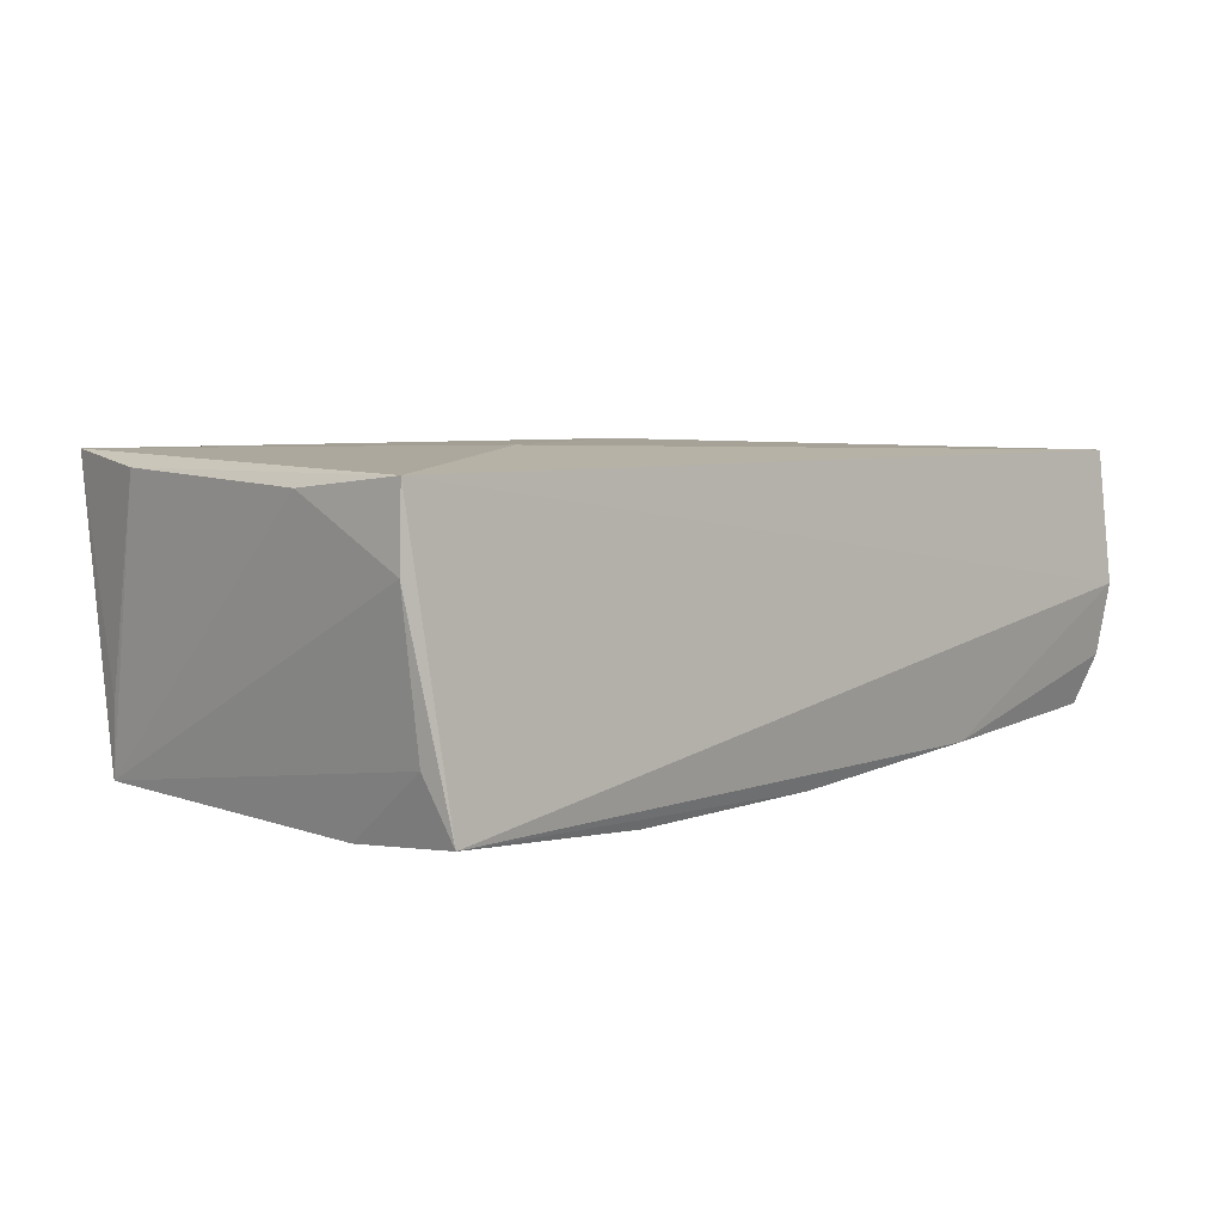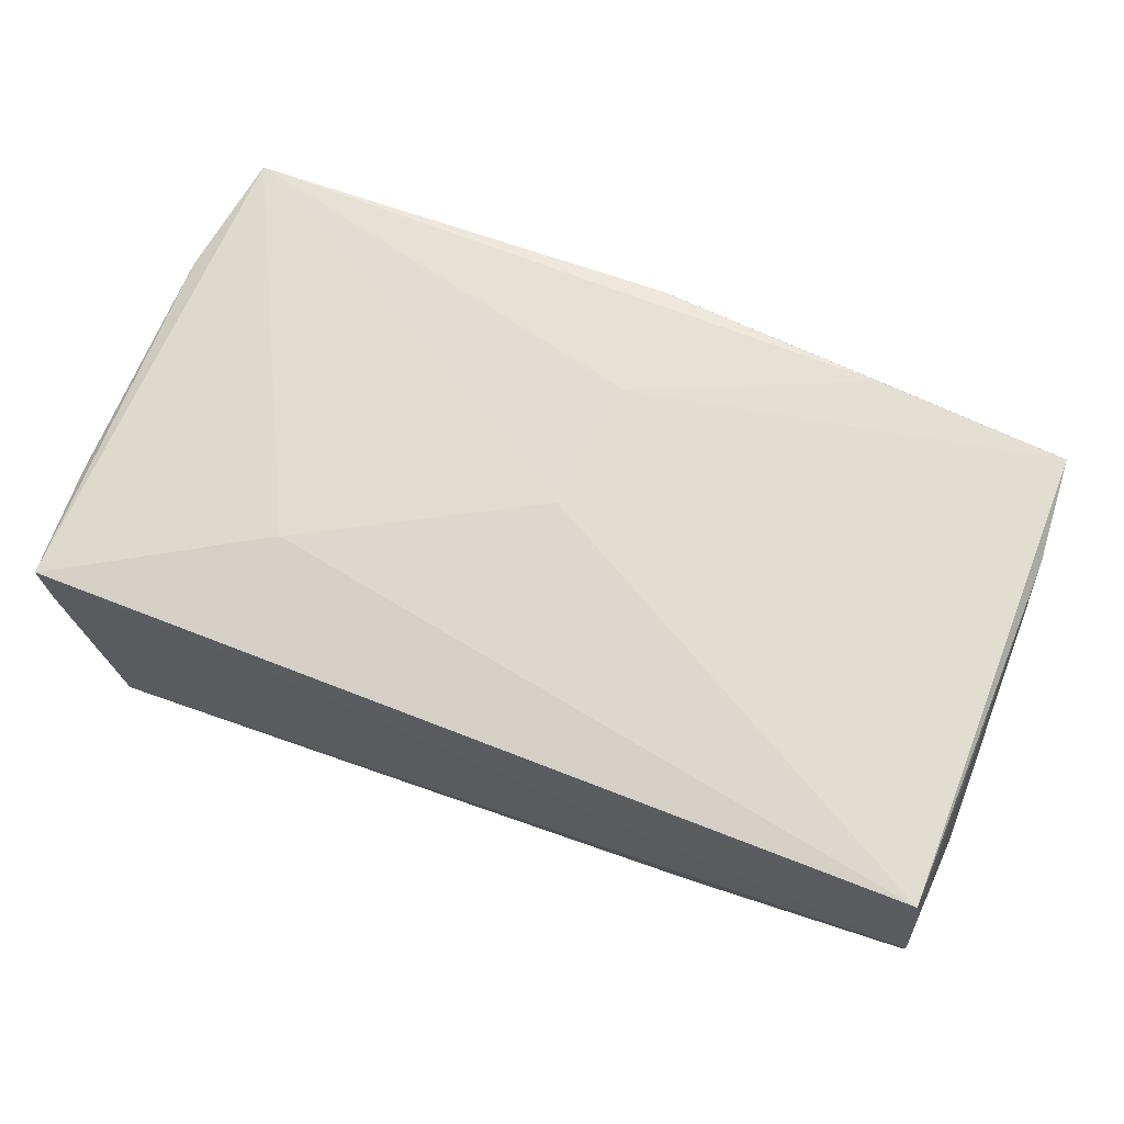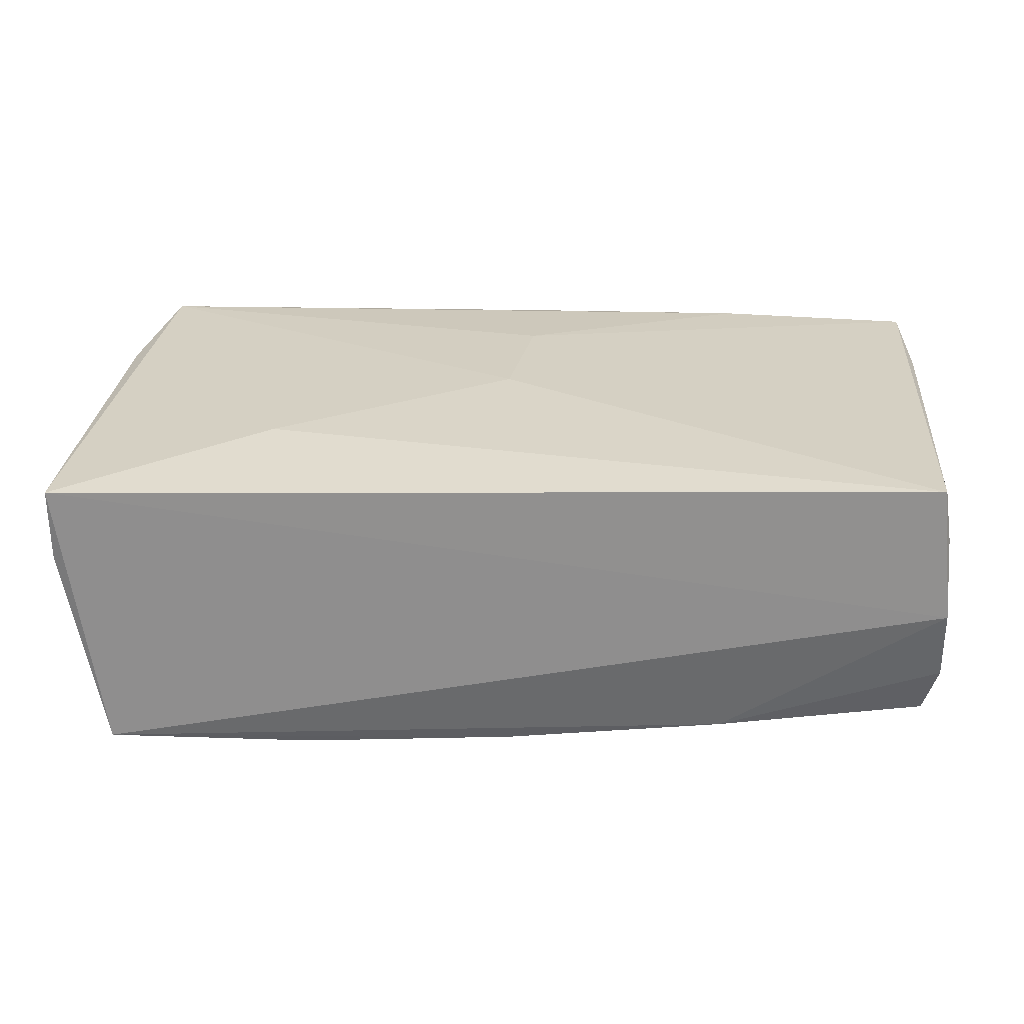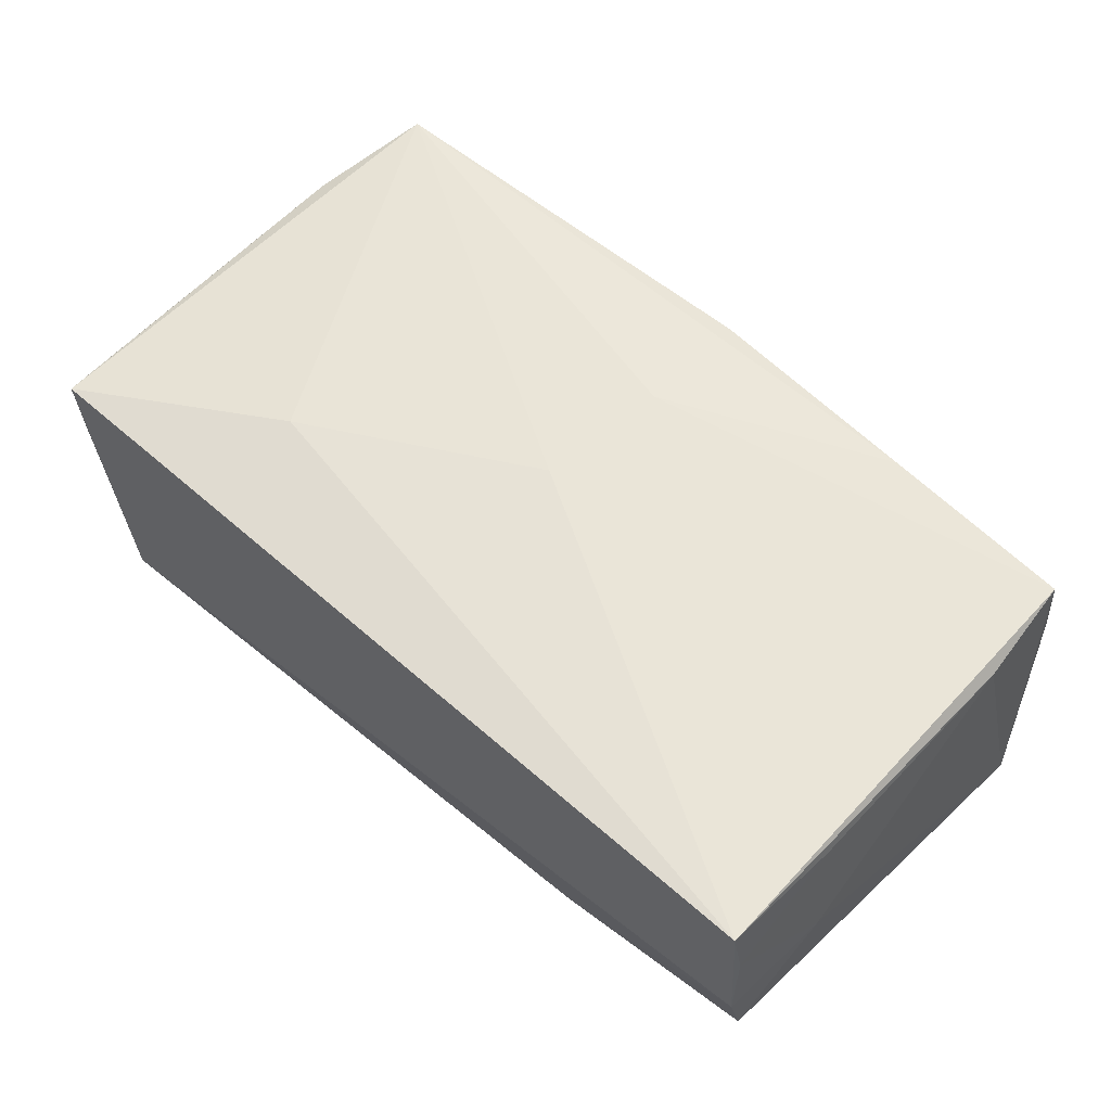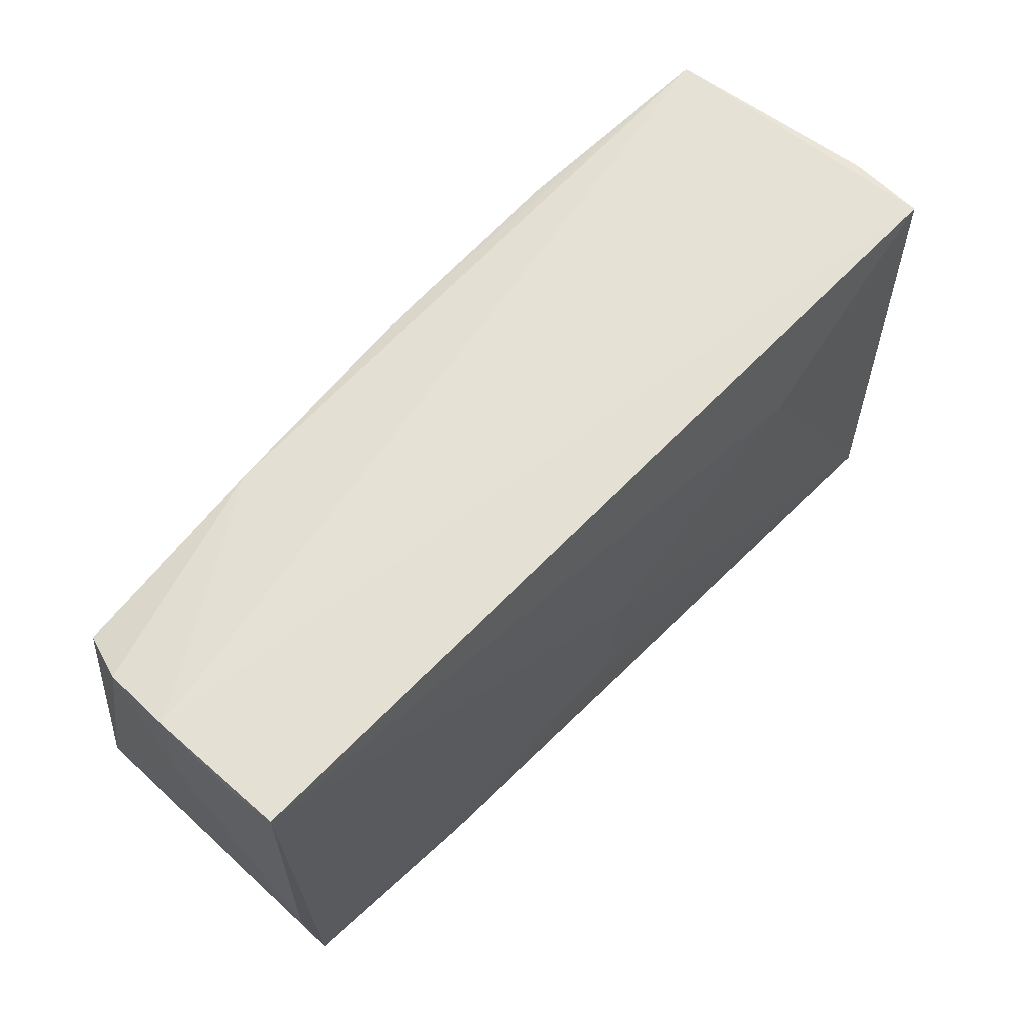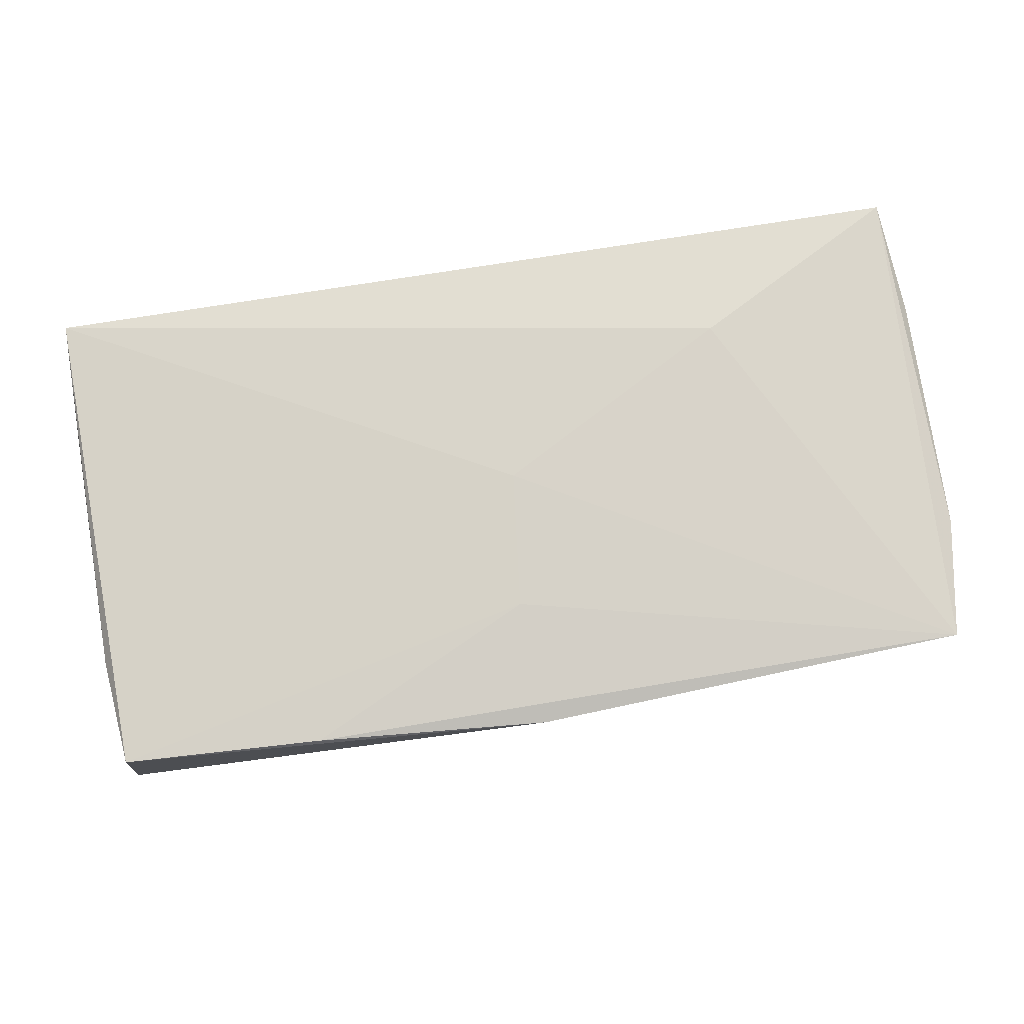
<metadata>
{"format":"obj","ext":"obj","renderer":"f3d","projection":"perspective","resolution":1024,"background":"white","views":[{"elev":2.4,"azim":136.0,"up":"+Z"},{"elev":68.0,"azim":-158.0,"up":"+Z"},{"elev":25.5,"azim":-175.0,"up":"+Z"},{"elev":58.6,"azim":-137.0,"up":"+Z"},{"elev":64.6,"azim":-43.6,"up":"+Y"},{"elev":78.8,"azim":-9.8,"up":"+Z"}]}
</metadata>
<code>
v -0.05178 -0.01489 0.01737
v 0.0513 0.02649 -0.01219
v -0.05333 0.01488 0.00229
v 0.02421 0.02684 -0.01992
v -0.05163 0.0135 0.0166
v 0.02936 0.01443 0.01728
v 0.0544 0.02755 0.004865
v 0.04905 0.02865 -0.01929
v 0.001396 -0.0005158 0.01901
v 0.05555 0.01377 0.0128
v -0.05333 -0.02576 -0.01992
v 0.0001163 -0.03118 0.0177
v -0.05088 0.0119 -0.0152
v -0.05262 0.02865 0.002332
v -0.05062 -0.0274 0.01886
v -0.05094 -0.02837 0.01002
v 0.05316 -0.02072 -0.008745
v -0.02724 -0.0288 0.01889
v 0.05468 -0.01485 0.01515
v -0.02689 0.02627 -0.01508
v -0.05282 0.02672 -0.006219
v -0.05111 0.02809 0.01819
v 0.05177 -0.02919 0.01741
v -0.0005129 -0.01655 0.01913
v -0.05204 0.02759 0.0119
v -0.05127 0.02464 -0.01221
v 0.02636 -0.02338 -0.01781
v 0.05276 -0.02161 -0.01697
v 0.0501 0.01504 -0.01992
v 0.05445 0.02785 0.01378
v -0.001068 0.02615 -0.0184
f 1 11 15
f 15 22 1
f 3 11 1
f 3 21 11
f 22 30 14
f 21 3 14
f 27 28 23
f 23 12 27
f 27 12 11
f 29 27 11
f 28 27 29
f 19 30 23
f 1 22 5
f 5 3 1
f 22 14 25
f 25 14 3
f 25 5 22
f 3 5 25
f 18 12 23
f 15 12 18
f 23 24 18
f 18 24 15
f 16 15 11
f 11 12 16
f 16 12 15
f 6 30 22
f 23 30 6
f 7 28 2
f 28 29 2
f 7 30 10
f 30 19 10
f 10 28 7
f 10 19 28
f 23 28 17
f 17 19 23
f 28 19 17
f 9 6 22
f 22 15 9
f 15 24 9
f 9 24 23
f 23 6 9
f 11 21 26
f 4 29 11
f 11 31 4
f 21 14 20
f 20 26 21
f 8 2 29
f 29 4 8
f 7 2 8
f 8 30 7
f 8 14 30
f 8 20 14
f 8 4 31
f 31 20 8
f 11 26 13
f 26 20 13
f 13 31 11
f 13 20 31

</code>
